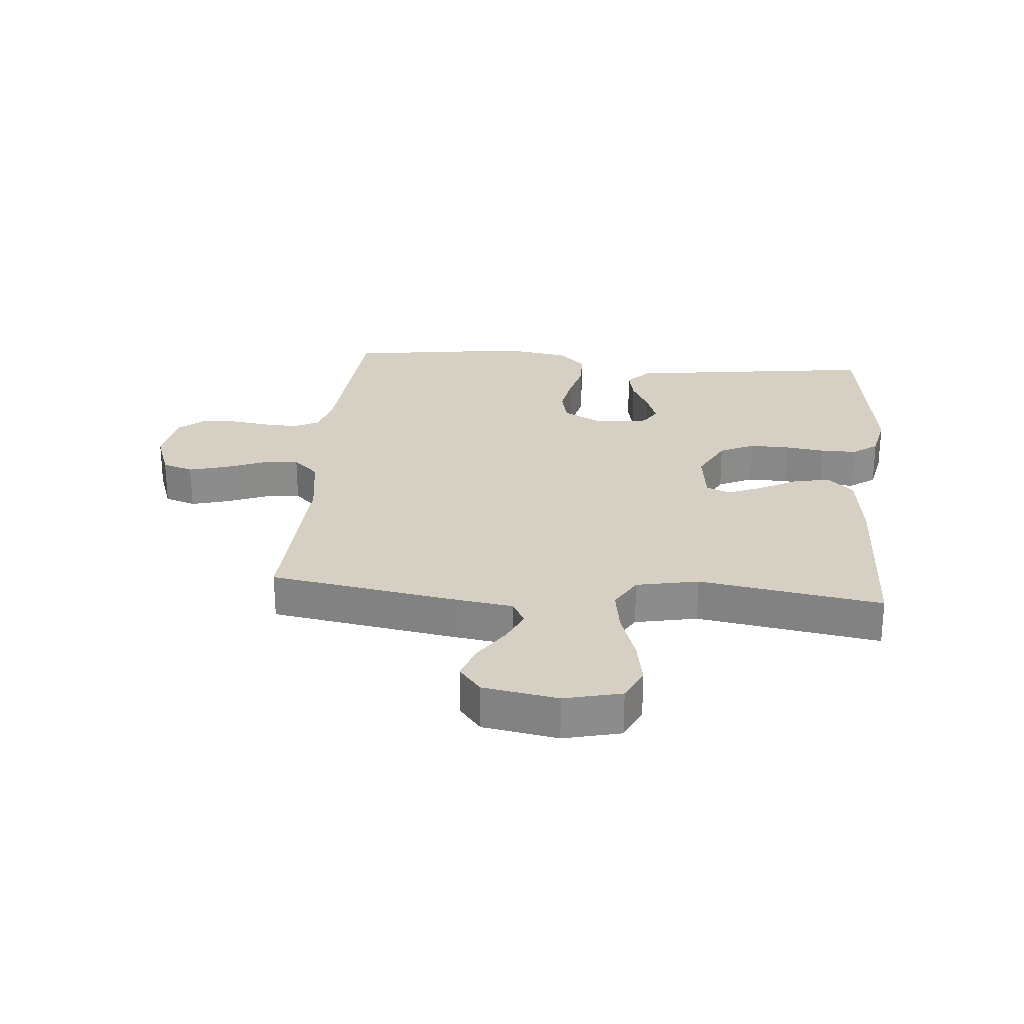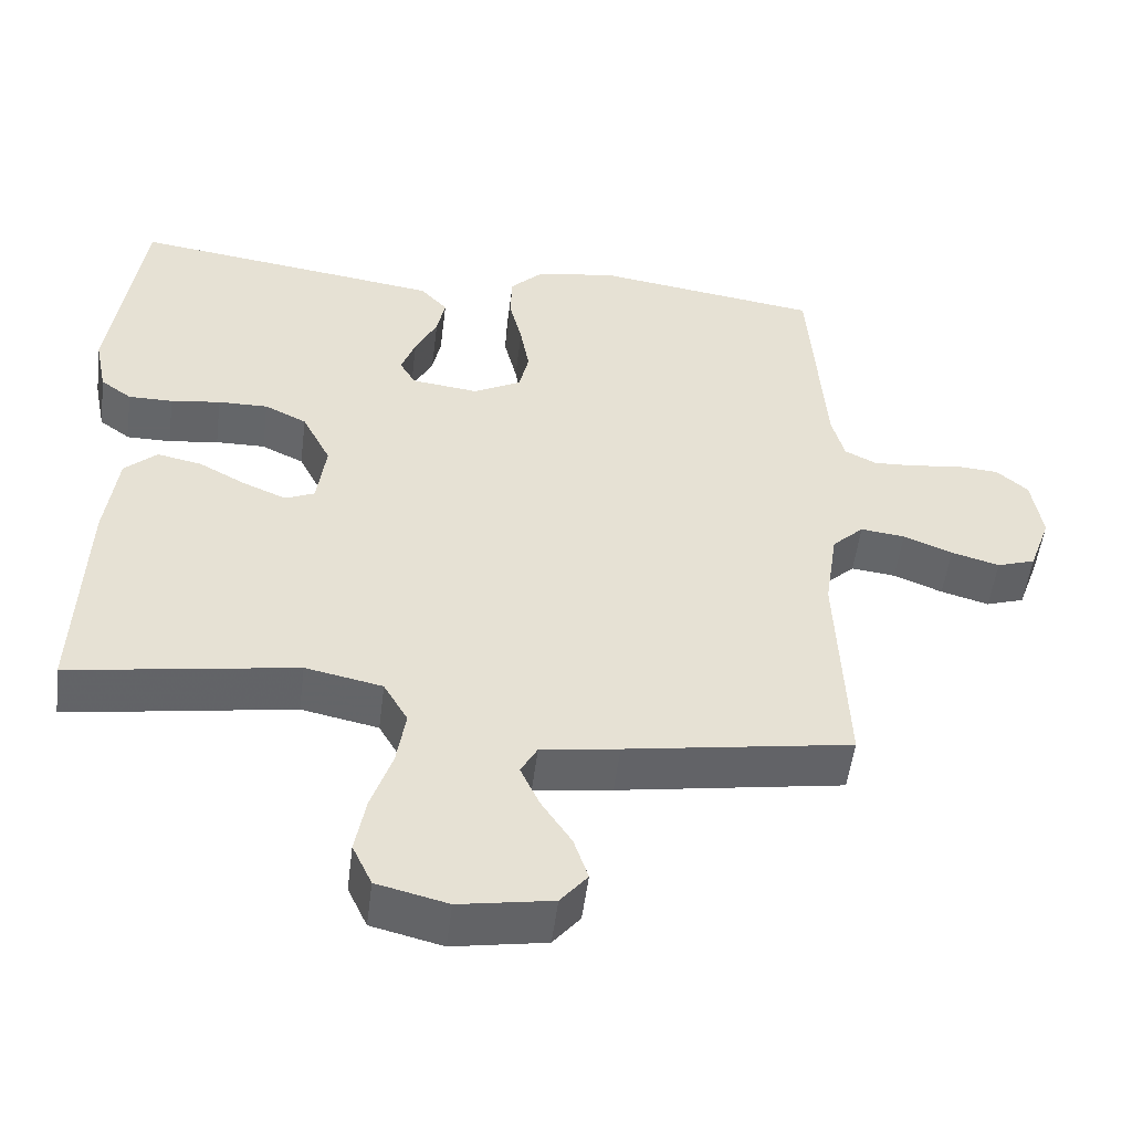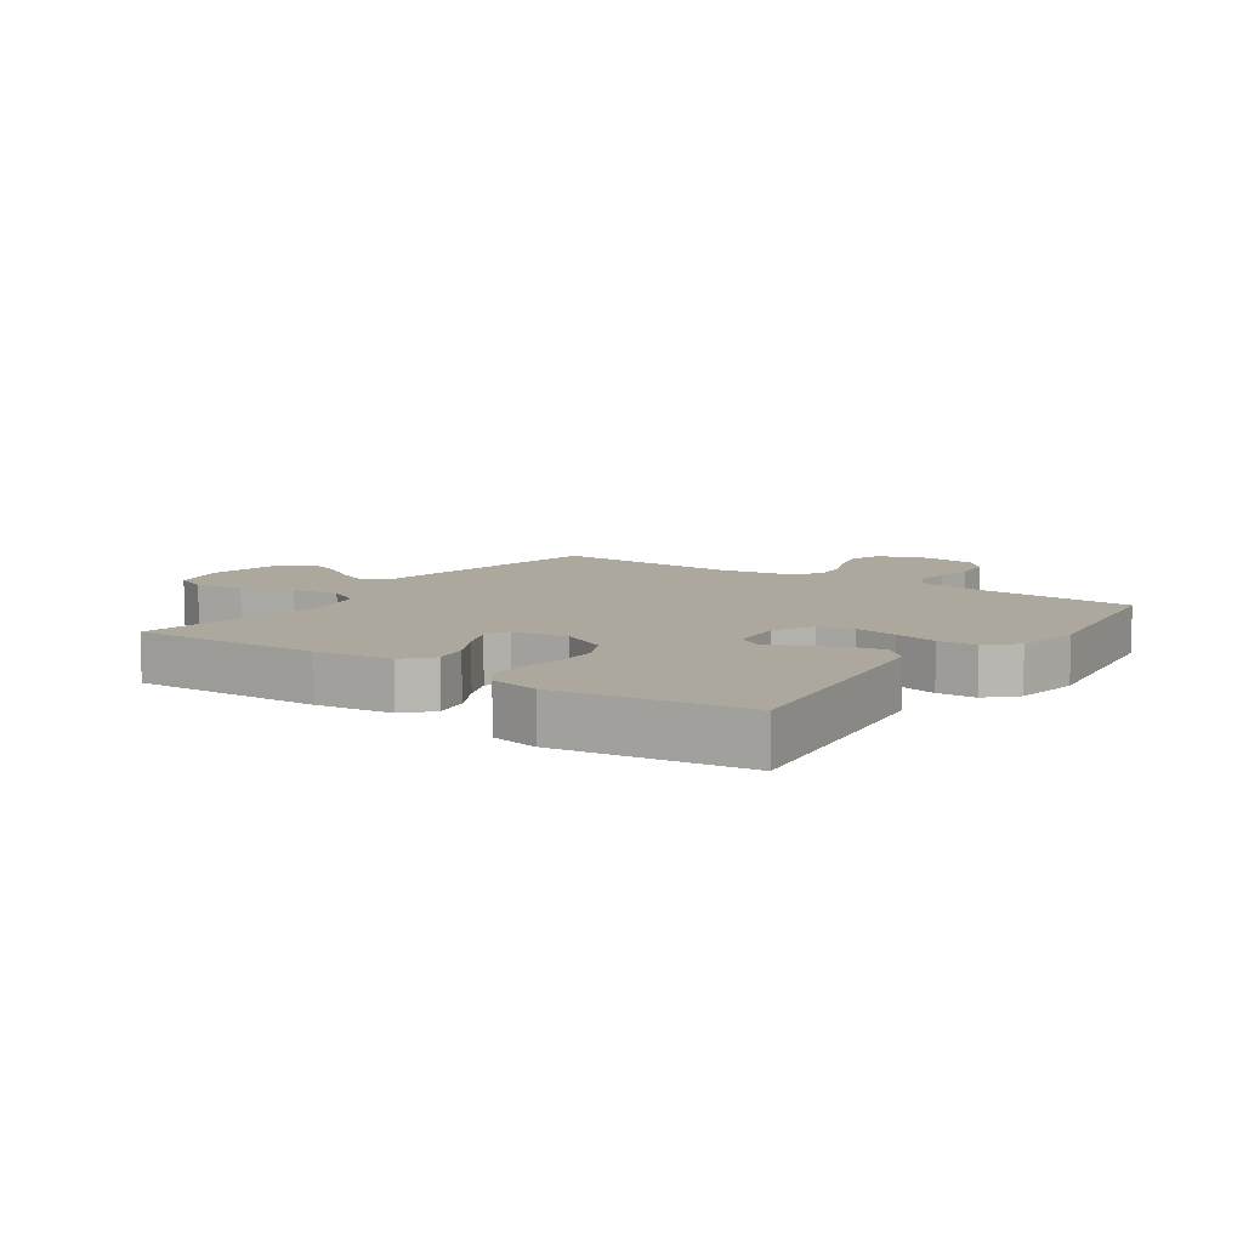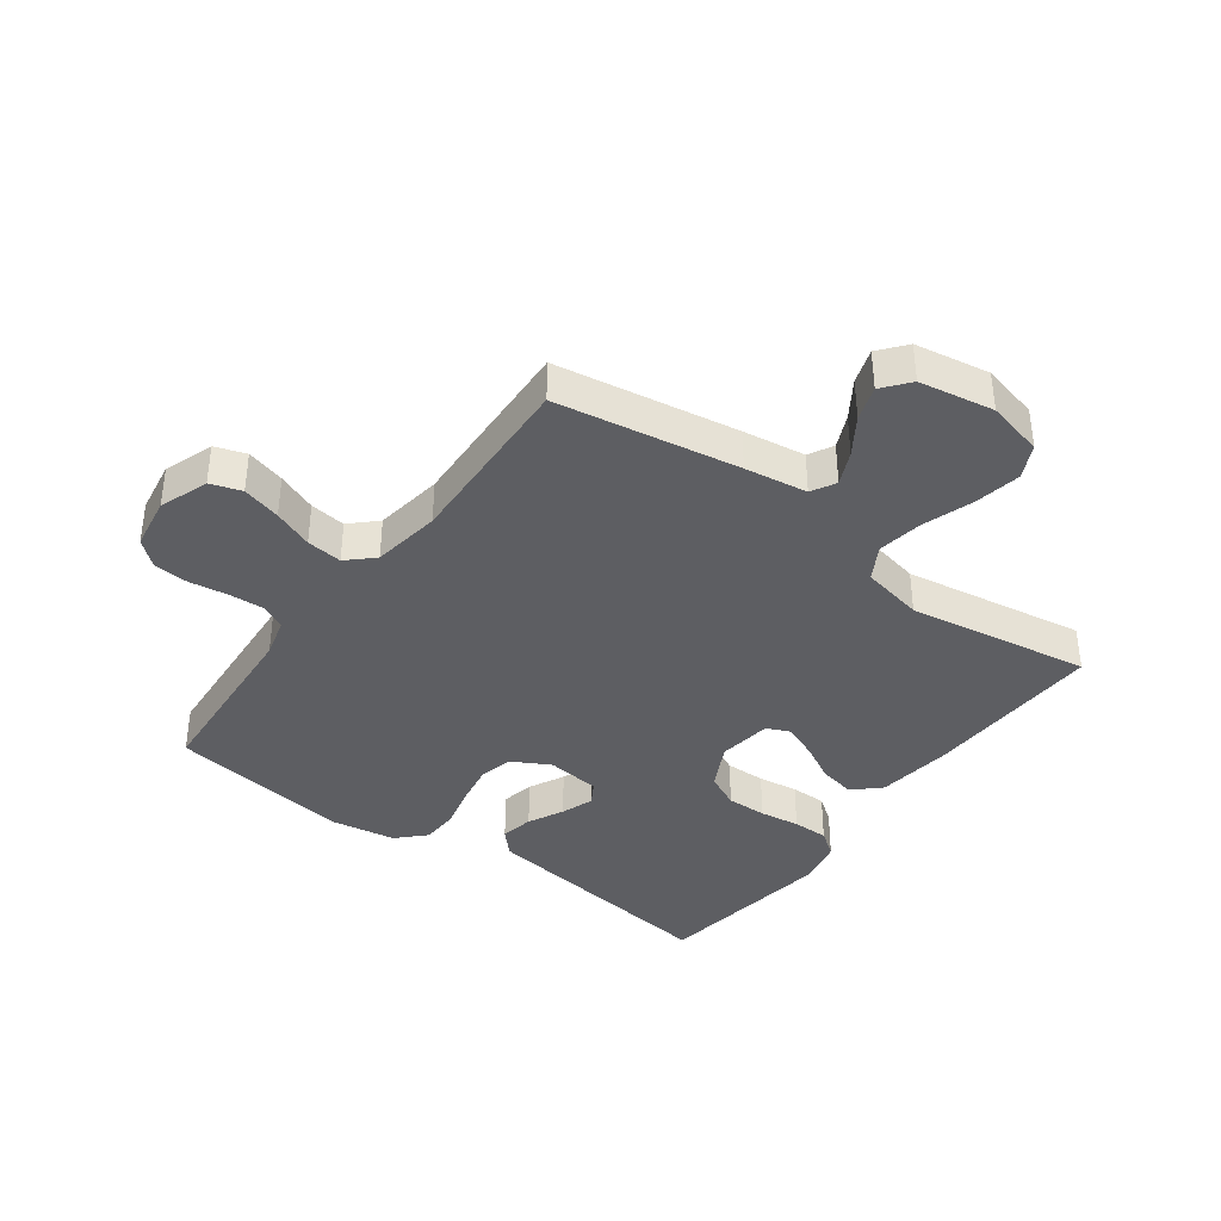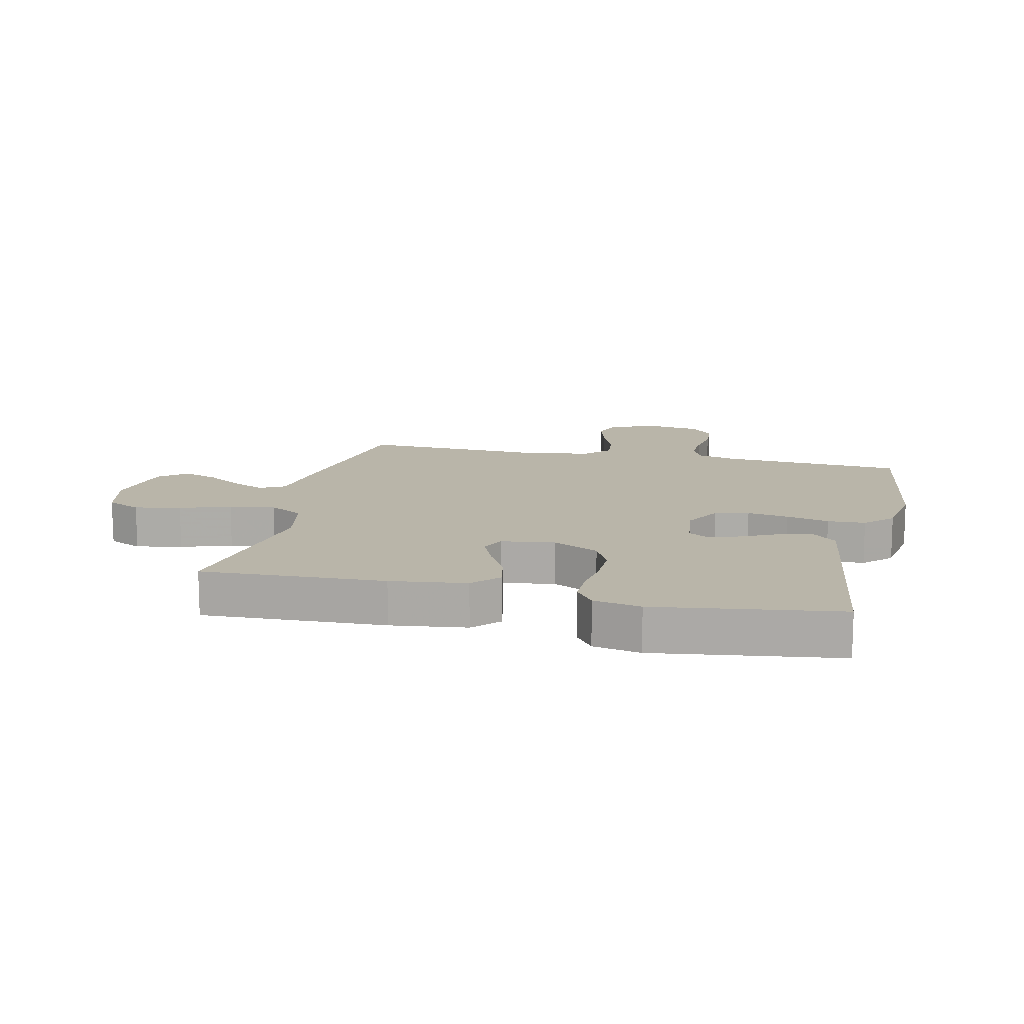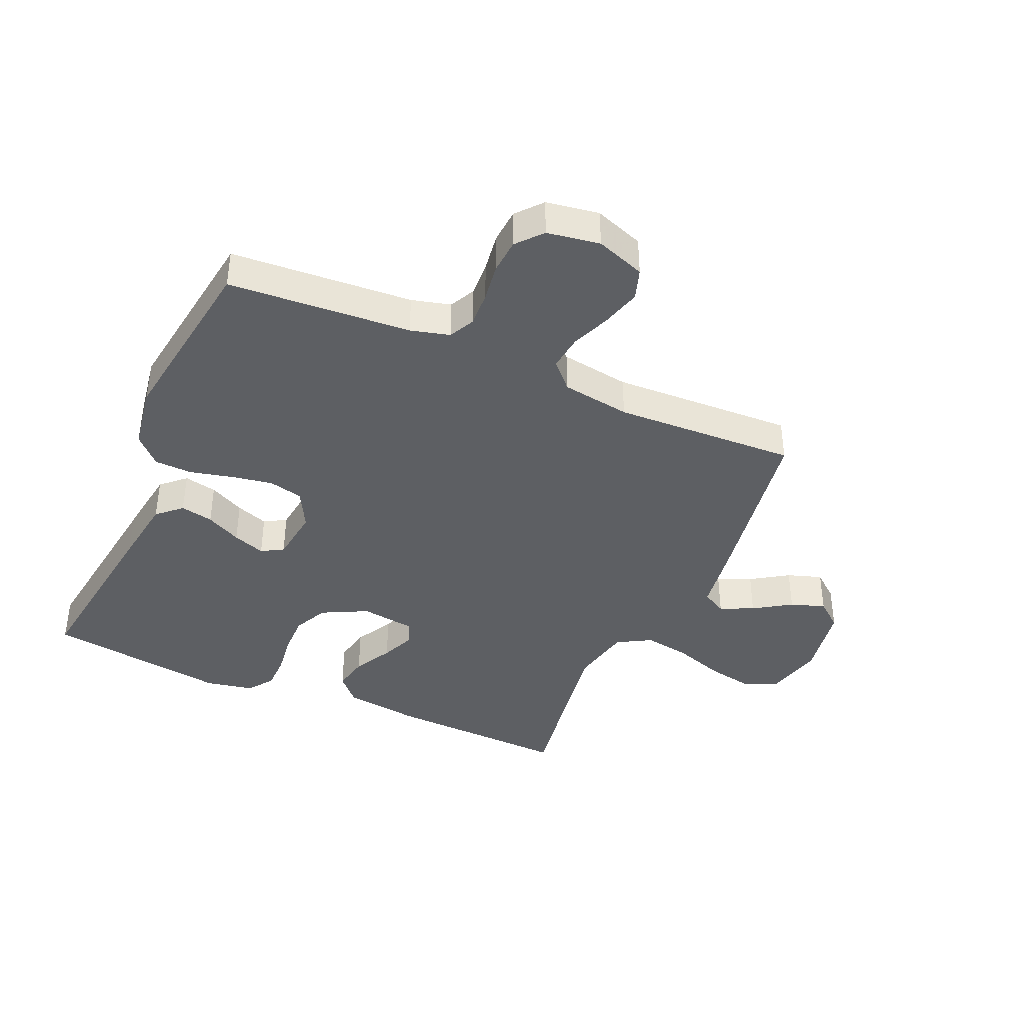
<metadata>
{"format":"obj","ext":"obj","renderer":"f3d","projection":"perspective","resolution":1024,"background":"white","views":[{"elev":26.1,"azim":-174.8,"up":"+Y"},{"elev":-51.7,"azim":-7.1,"up":"+Z"},{"elev":8.7,"azim":-55.1,"up":"+Y"},{"elev":-38.5,"azim":143.7,"up":"+Y"},{"elev":13.4,"azim":-77.1,"up":"+Y"},{"elev":-40.2,"azim":66.2,"up":"+Y"}]}
</metadata>
<code>
v 0.5 0.07 -0.5
v 0.2 0.07 -0.549
v 0.097 0.07 -0.564
v 0.075 0.07 -0.604
v 0.1 0.07 -0.659
v 0.14 0.07 -0.72
v 0.159 0.07 -0.777
v 0.123 0.07 -0.821
v 0 0.07 -0.842
v -0.094 0.07 -0.819
v -0.12 0.07 -0.763
v -0.106 0.07 -0.687
v -0.078 0.07 -0.604
v -0.066 0.07 -0.529
v -0.098 0.07 -0.473
v -0.2 0.07 -0.452
v -0.5 0.07 -0.5
v -0.489 0.07 -0.2
v -0.473 0.07 -0.076
v -0.43 0.07 -0.036
v -0.371 0.07 -0.048
v -0.308 0.07 -0.082
v -0.251 0.07 -0.106
v -0.212 0.07 -0.089
v -0.2 0.07 0
v -0.238 0.07 0.075
v -0.294 0.07 0.102
v -0.36 0.07 0.101
v -0.426 0.07 0.092
v -0.485 0.07 0.092
v -0.526 0.07 0.122
v -0.542 0.07 0.2
v -0.5 0.07 0.5
v -0.2 0.07 0.459
v -0.087 0.07 0.443
v -0.051 0.07 0.404
v -0.062 0.07 0.35
v -0.091 0.07 0.292
v -0.11 0.07 0.239
v -0.089 0.07 0.203
v 0 0.07 0.192
v 0.063 0.07 0.226
v 0.076 0.07 0.282
v 0.064 0.07 0.35
v 0.047 0.07 0.42
v 0.049 0.07 0.482
v 0.093 0.07 0.526
v 0.2 0.07 0.543
v 0.5 0.07 0.5
v 0.521 0.07 0.2
v 0.538 0.07 0.136
v 0.58 0.07 0.115
v 0.638 0.07 0.118
v 0.701 0.07 0.127
v 0.758 0.07 0.123
v 0.8 0.07 0.087
v 0.814 0.07 0
v 0.785 0.07 -0.081
v 0.734 0.07 -0.098
v 0.67 0.07 -0.08
v 0.605 0.07 -0.054
v 0.546 0.07 -0.047
v 0.504 0.07 -0.087
v 0.487 0.07 -0.2
v 0.5 0 -0.5
v 0.2 0 -0.549
v 0.097 0 -0.564
v 0.075 0 -0.604
v 0.1 0 -0.659
v 0.14 0 -0.72
v 0.159 0 -0.777
v 0.123 0 -0.821
v 0 0 -0.842
v -0.094 0 -0.819
v -0.12 0 -0.763
v -0.106 0 -0.687
v -0.078 0 -0.604
v -0.066 0 -0.529
v -0.098 0 -0.473
v -0.2 0 -0.452
v -0.5 0 -0.5
v -0.489 0 -0.2
v -0.473 0 -0.076
v -0.43 0 -0.036
v -0.371 0 -0.048
v -0.308 0 -0.082
v -0.251 0 -0.106
v -0.212 0 -0.089
v -0.2 0 0
v -0.238 0 0.075
v -0.294 0 0.102
v -0.36 0 0.101
v -0.426 0 0.092
v -0.485 0 0.092
v -0.526 0 0.122
v -0.542 0 0.2
v -0.5 0 0.5
v -0.2 0 0.459
v -0.087 0 0.443
v -0.051 0 0.404
v -0.062 0 0.35
v -0.091 0 0.292
v -0.11 0 0.239
v -0.089 0 0.203
v 0 0 0.192
v 0.063 0 0.226
v 0.076 0 0.282
v 0.064 0 0.35
v 0.047 0 0.42
v 0.049 0 0.482
v 0.093 0 0.526
v 0.2 0 0.543
v 0.5 0 0.5
v 0.521 0 0.2
v 0.538 0 0.136
v 0.58 0 0.115
v 0.638 0 0.118
v 0.701 0 0.127
v 0.758 0 0.123
v 0.8 0 0.087
v 0.814 0 0
v 0.785 0 -0.081
v 0.734 0 -0.098
v 0.67 0 -0.08
v 0.605 0 -0.054
v 0.546 0 -0.047
v 0.504 0 -0.087
v 0.487 0 -0.2
f 59 60 61
f 58 59 61
f 57 58 61
f 56 57 61
f 55 56 61
f 54 55 61
f 53 54 61
f 52 53 61 62
f 51 52 62 63
f 48 49 50
f 47 48 50
f 46 47 50
f 45 46 50
f 44 45 50
f 50 51 63
f 44 50 63
f 43 44 63
f 36 37 38
f 35 36 38
f 34 35 38
f 33 34 38
f 32 33 38
f 31 32 38
f 30 31 38
f 29 30 38
f 28 29 38
f 27 28 38 39
f 26 27 39 40
f 20 21 22
f 19 20 22
f 18 19 22
f 17 18 22
f 16 17 22
f 15 16 22 23
f 14 15 23 24
f 11 12 13
f 10 11 13
f 9 10 13
f 8 9 13
f 7 8 13
f 6 7 13
f 5 6 13
f 4 5 13 14
f 14 24 25
f 4 14 25
f 3 4 25
f 26 40 41
f 25 26 41
f 3 25 41
f 2 3 41
f 1 2 41
f 64 1 41
f 42 43 63 64
f 41 42 64
f 125 124 123
f 125 123 122
f 125 122 121
f 125 121 120
f 125 120 119
f 125 119 118
f 125 118 117
f 126 125 117 116
f 127 126 116 115
f 114 113 112
f 114 112 111
f 114 111 110
f 114 110 109
f 114 109 108
f 127 115 114
f 127 114 108
f 127 108 107
f 102 101 100
f 102 100 99
f 102 99 98
f 102 98 97
f 102 97 96
f 102 96 95
f 102 95 94
f 102 94 93
f 102 93 92
f 103 102 92 91
f 104 103 91 90
f 86 85 84
f 86 84 83
f 86 83 82
f 86 82 81
f 86 81 80
f 87 86 80 79
f 88 87 79 78
f 77 76 75
f 77 75 74
f 77 74 73
f 77 73 72
f 77 72 71
f 77 71 70
f 77 70 69
f 78 77 69 68
f 89 88 78
f 89 78 68
f 89 68 67
f 105 104 90
f 105 90 89
f 105 89 67
f 105 67 66
f 105 66 65
f 105 65 128
f 128 127 107 106
f 128 106 105
f 1 65 66 2
f 2 66 67 3
f 3 67 68 4
f 4 68 69 5
f 5 69 70 6
f 6 70 71 7
f 7 71 72 8
f 8 72 73 9
f 9 73 74 10
f 10 74 75 11
f 11 75 76 12
f 12 76 77 13
f 13 77 78 14
f 14 78 79 15
f 15 79 80 16
f 16 80 81 17
f 17 81 82 18
f 18 82 83 19
f 19 83 84 20
f 20 84 85 21
f 21 85 86 22
f 22 86 87 23
f 23 87 88 24
f 24 88 89 25
f 25 89 90 26
f 26 90 91 27
f 27 91 92 28
f 28 92 93 29
f 29 93 94 30
f 30 94 95 31
f 31 95 96 32
f 32 96 97 33
f 33 97 98 34
f 34 98 99 35
f 35 99 100 36
f 36 100 101 37
f 37 101 102 38
f 38 102 103 39
f 39 103 104 40
f 40 104 105 41
f 41 105 106 42
f 42 106 107 43
f 43 107 108 44
f 44 108 109 45
f 45 109 110 46
f 46 110 111 47
f 47 111 112 48
f 48 112 113 49
f 49 113 114 50
f 50 114 115 51
f 51 115 116 52
f 52 116 117 53
f 53 117 118 54
f 54 118 119 55
f 55 119 120 56
f 56 120 121 57
f 57 121 122 58
f 58 122 123 59
f 59 123 124 60
f 60 124 125 61
f 61 125 126 62
f 62 126 127 63
f 63 127 128 64
f 64 128 65 1

</code>
